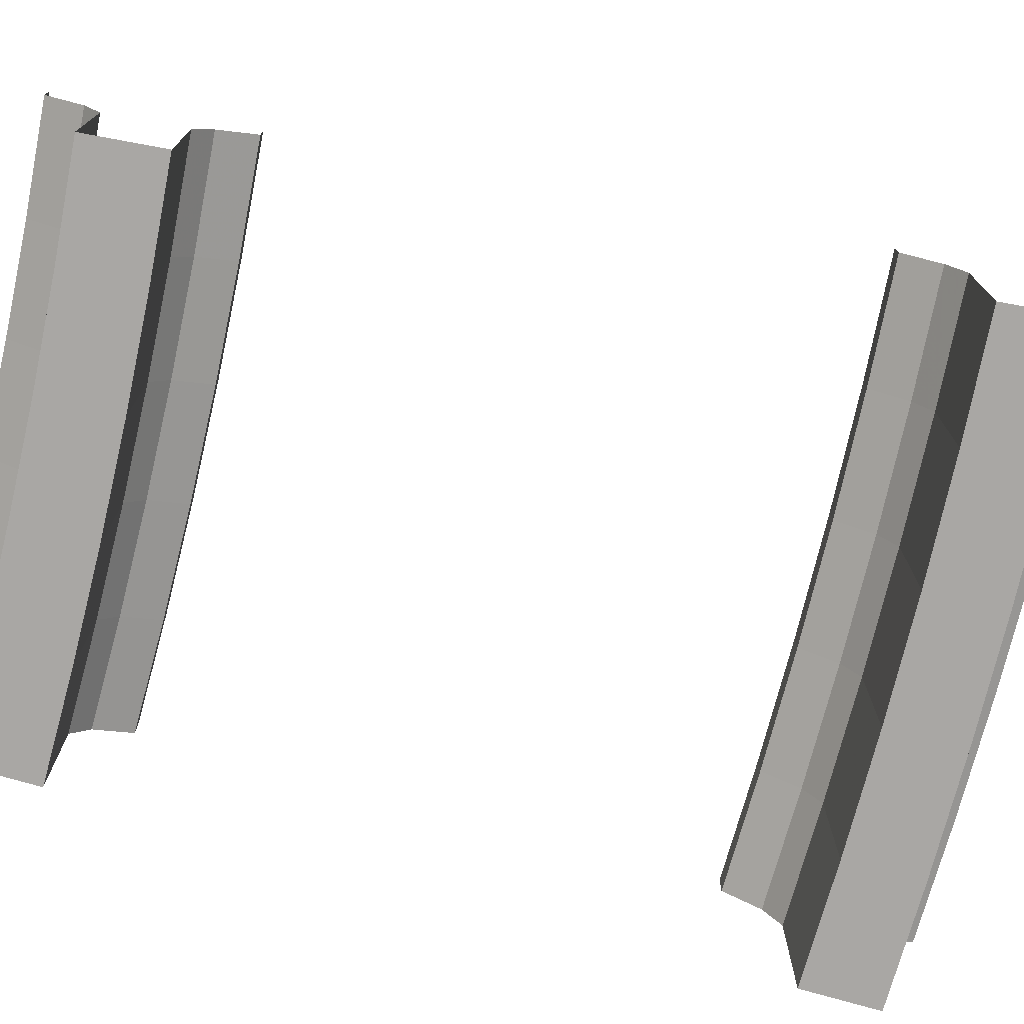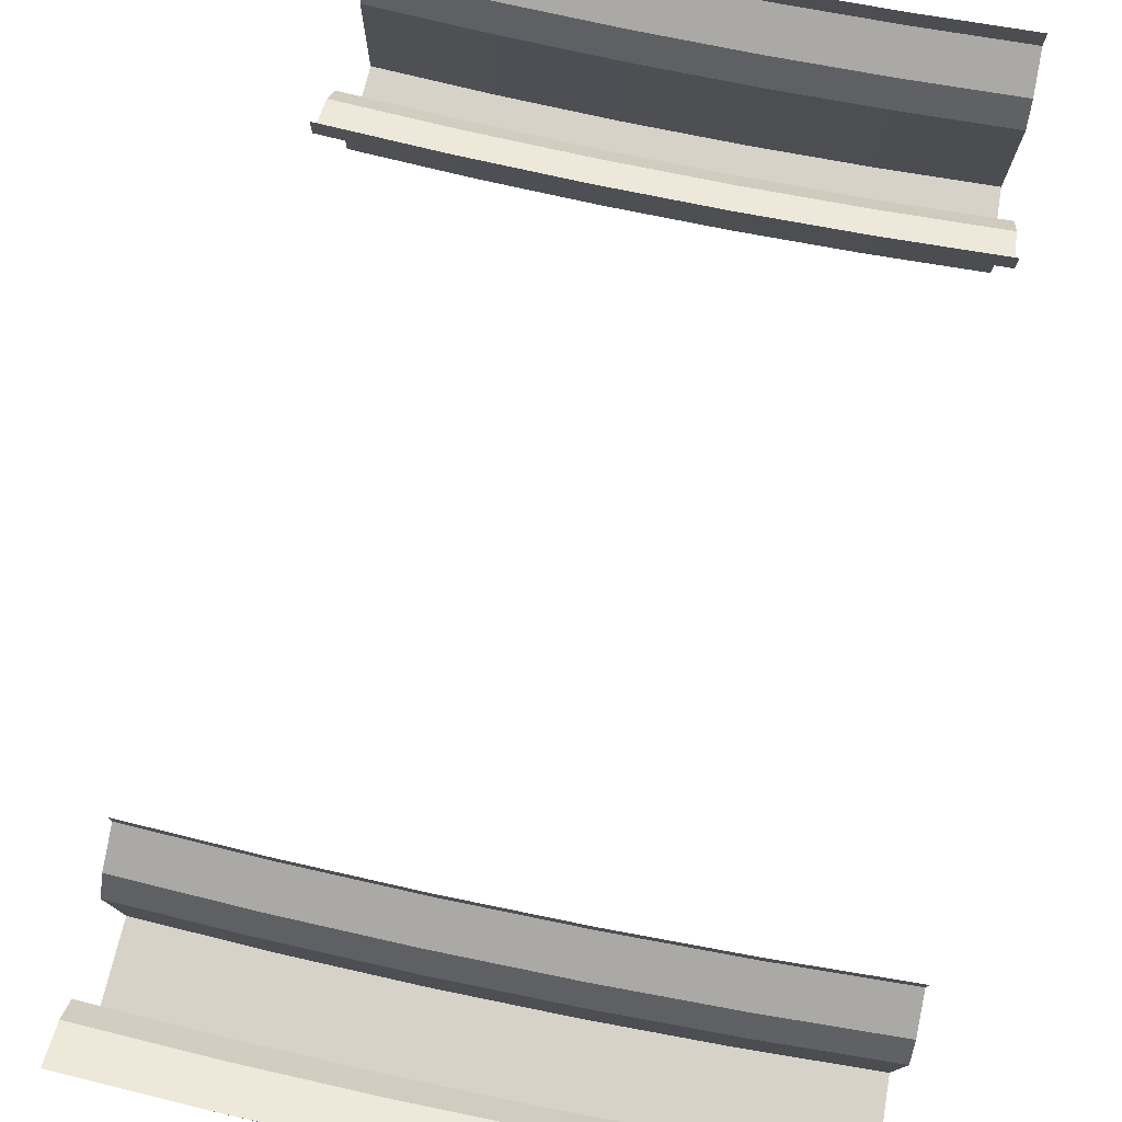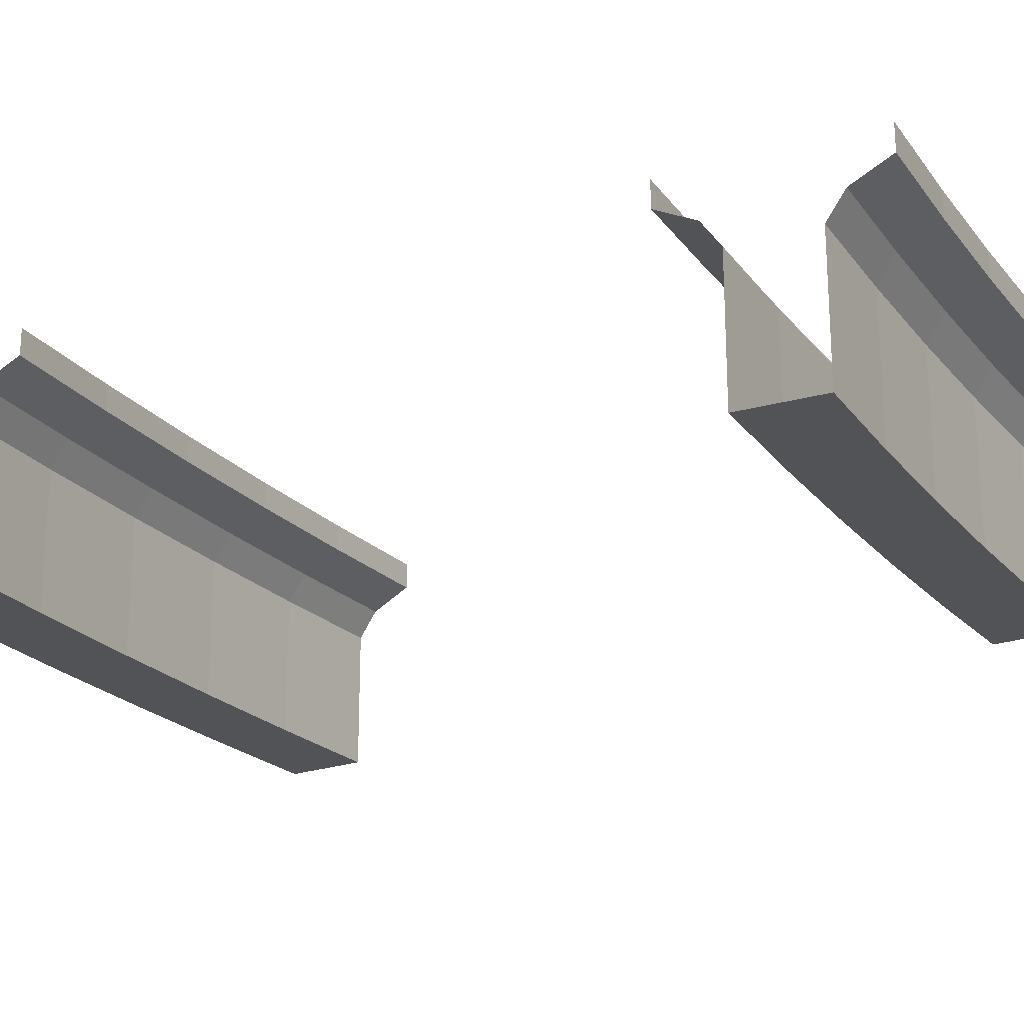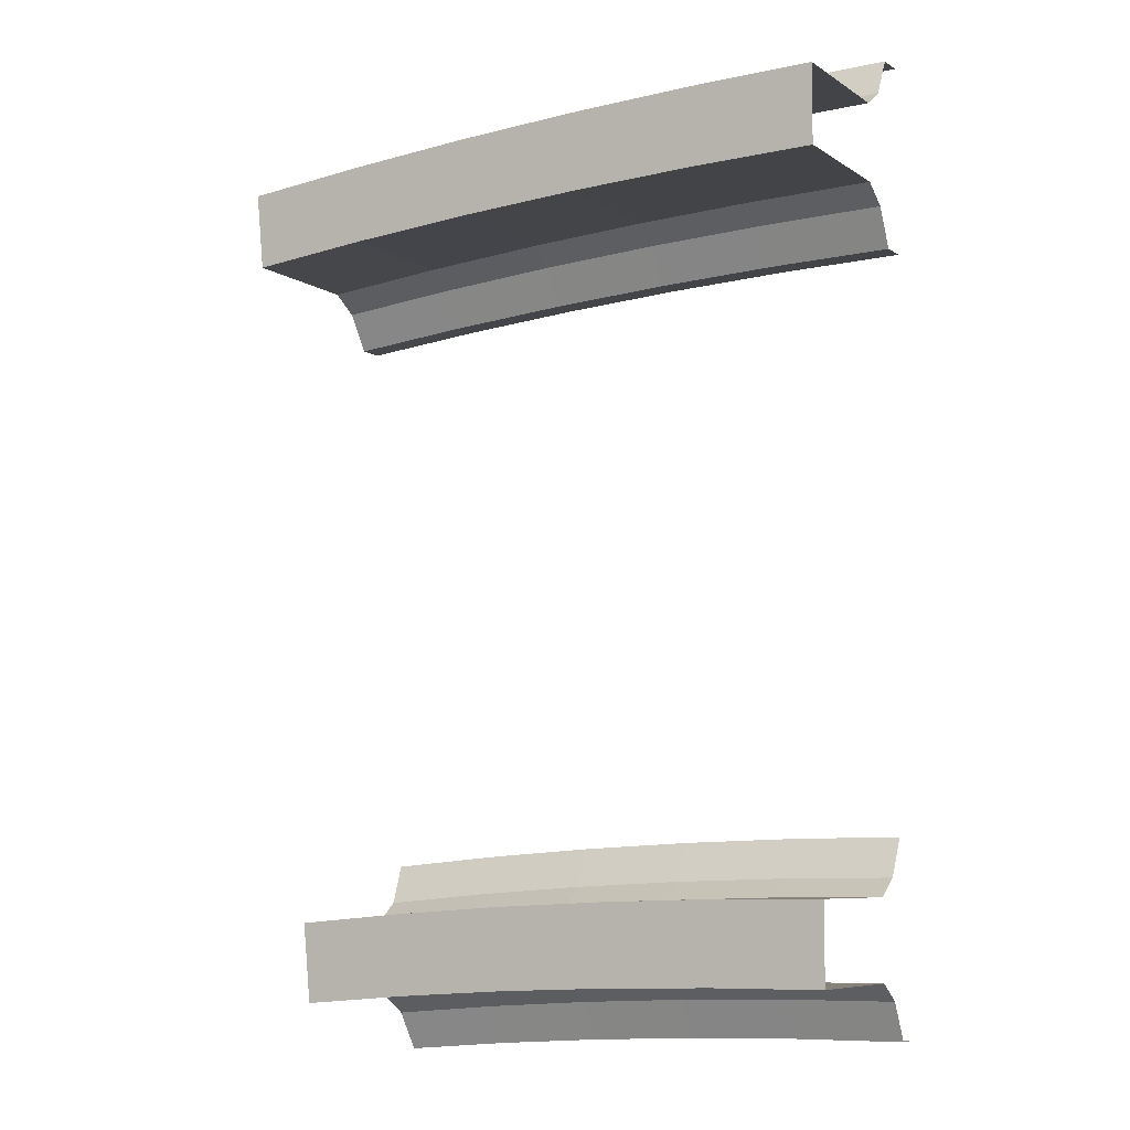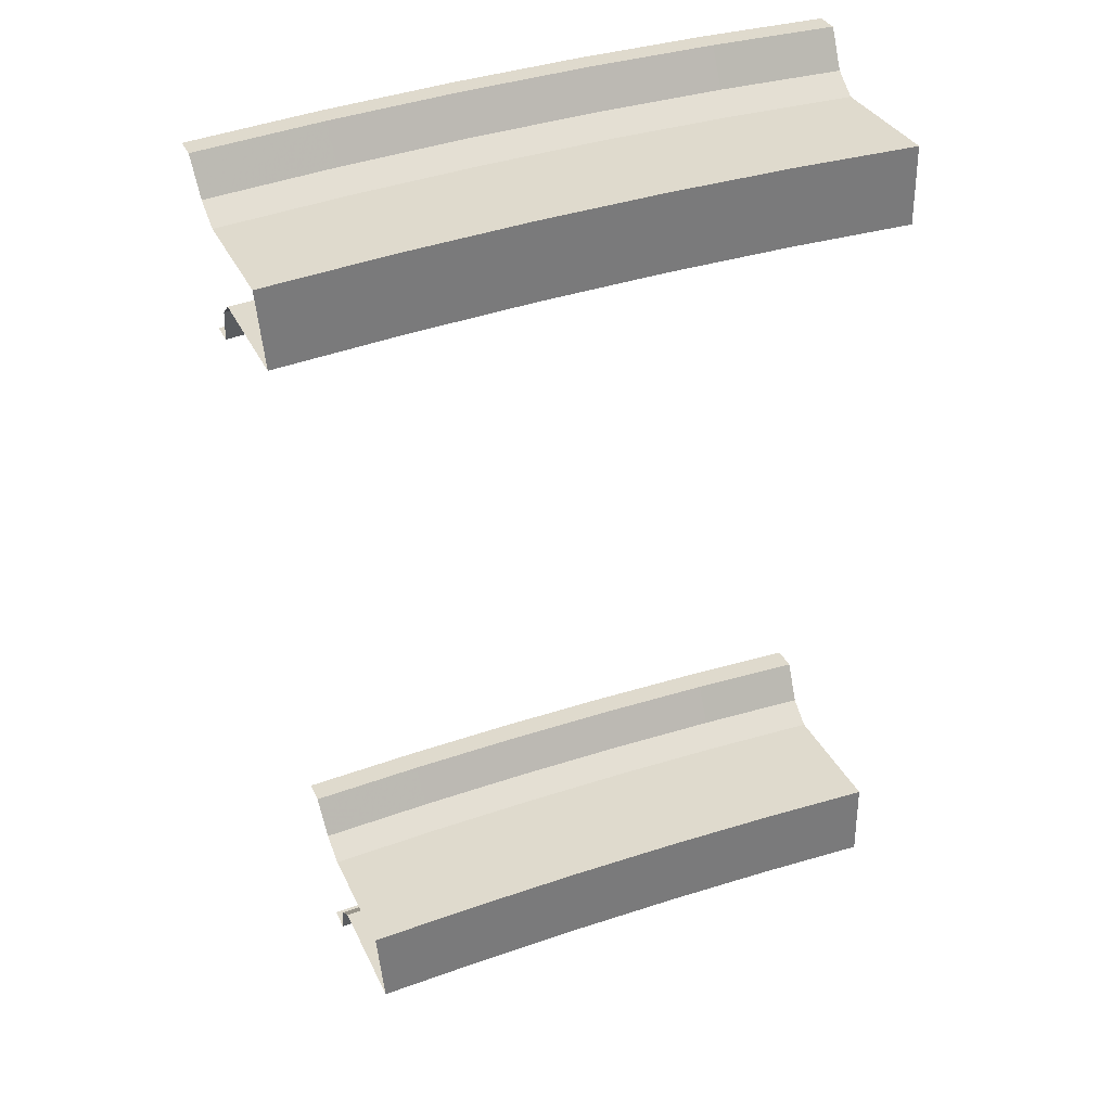
<metadata>
{"format":"obj","ext":"obj","renderer":"f3d","projection":"perspective","resolution":1024,"background":"white","views":[{"elev":-74.7,"azim":-106.1,"up":"+Y"},{"elev":77.4,"azim":8.7,"up":"+Y"},{"elev":-22.3,"azim":116.0,"up":"+Y"},{"elev":-7.5,"azim":30.3,"up":"+Z"},{"elev":32.7,"azim":-21.9,"up":"+Z"}]}
</metadata>
<code>
v -2.03 0 1.795
v -2.536 0 1.75
v -2.536 -0.1 1.75
v -2.03 -0.1 1.795
v -1.523 0 1.83
v -2.03 0 1.795
v -2.03 -0.1 1.795
v -1.523 -0.1 1.83
v -1.016 0 1.855
v -1.523 0 1.83
v -1.523 -0.1 1.83
v -1.016 -0.1 1.855
v -0.508 0 1.87
v -1.016 0 1.855
v -1.016 -0.1 1.855
v -0.508 -0.1 1.87
v 0 0 1.875
v -0.508 0 1.87
v -0.508 -0.1 1.87
v 0 -0.1 1.875
v -2.03 -0.1 1.795
v -2.536 -0.1 1.75
v -2.522 -0.175 1.601
v -2.018 -0.175 1.646
v -1.523 -0.1 1.83
v -2.03 -0.1 1.795
v -2.018 -0.175 1.646
v -1.514 -0.175 1.68
v -1.016 -0.1 1.855
v -1.523 -0.1 1.83
v -1.514 -0.175 1.68
v -1.01 -0.175 1.705
v -0.508 -0.1 1.87
v -1.016 -0.1 1.855
v -1.01 -0.175 1.705
v -0.5051 -0.175 1.72
v 0 -0.1 1.875
v -0.508 -0.1 1.87
v -0.5051 -0.175 1.72
v 0 -0.175 1.725
v -2.018 -0.175 1.646
v -2.522 -0.175 1.601
v -2.515 -0.275 1.531
v -2.013 -0.275 1.576
v -1.514 -0.175 1.68
v -2.018 -0.175 1.646
v -2.013 -0.275 1.576
v -1.51 -0.275 1.611
v -1.01 -0.175 1.705
v -1.514 -0.175 1.68
v -1.51 -0.275 1.611
v -1.007 -0.275 1.635
v -0.5051 -0.175 1.72
v -1.01 -0.175 1.705
v -1.007 -0.275 1.635
v -0.5037 -0.275 1.65
v 0 -0.175 1.725
v -0.5051 -0.175 1.72
v -0.5037 -0.275 1.65
v 0 -0.275 1.655
v -2.013 -0.275 1.576
v -2.515 -0.275 1.531
v -2.515 -0.8 1.531
v -2.013 -0.8 1.576
v -1.51 -0.275 1.611
v -2.013 -0.275 1.576
v -2.013 -0.8 1.576
v -1.51 -0.8 1.611
v -1.007 -0.275 1.635
v -1.51 -0.275 1.611
v -1.51 -0.8 1.611
v -1.007 -0.8 1.635
v -0.5037 -0.275 1.65
v -1.007 -0.275 1.635
v -1.007 -0.8 1.635
v -0.5037 -0.8 1.65
v 0 -0.275 1.655
v -0.5037 -0.275 1.65
v -0.5037 -0.8 1.65
v 0 -0.8 1.655
v -1.971 -0.1 1.048
v -2.463 -0.1 1.004
v -2.463 0 1.004
v -1.971 0 1.048
v -1.479 -0.1 1.081
v -1.971 -0.1 1.048
v -1.971 0 1.048
v -1.479 0 1.081
v -0.9864 -0.1 1.106
v -1.479 -0.1 1.081
v -1.479 0 1.081
v -0.9864 0 1.106
v -0.4933 -0.1 1.12
v -0.9864 -0.1 1.106
v -0.9864 0 1.106
v -0.4933 0 1.12
v 0 -0.1 1.125
v -0.4933 -0.1 1.12
v -0.4933 0 1.12
v 0 0 1.125
v -1.983 -0.175 1.197
v -2.477 -0.175 1.153
v -2.463 -0.1 1.004
v -1.971 -0.1 1.048
v -1.488 -0.175 1.231
v -1.983 -0.175 1.197
v -1.971 -0.1 1.048
v -1.479 -0.1 1.081
v -0.9923 -0.175 1.256
v -1.488 -0.175 1.231
v -1.479 -0.1 1.081
v -0.9864 -0.1 1.106
v -0.4963 -0.175 1.27
v -0.9923 -0.175 1.256
v -0.9864 -0.1 1.106
v -0.4933 -0.1 1.12
v 0 -0.175 1.275
v -0.4963 -0.175 1.27
v -0.4933 -0.1 1.12
v 0 -0.1 1.125
v -1.989 -0.275 1.267
v -2.484 -0.275 1.223
v -2.477 -0.175 1.153
v -1.983 -0.175 1.197
v -1.492 -0.275 1.301
v -1.989 -0.275 1.267
v -1.983 -0.175 1.197
v -1.488 -0.175 1.231
v -0.995 -0.275 1.325
v -1.492 -0.275 1.301
v -1.488 -0.175 1.231
v -0.9923 -0.175 1.256
v -0.4976 -0.275 1.34
v -0.995 -0.275 1.325
v -0.9923 -0.175 1.256
v -0.4963 -0.175 1.27
v 0 -0.275 1.345
v -0.4976 -0.275 1.34
v -0.4963 -0.175 1.27
v 0 -0.175 1.275
v -1.989 -0.8 1.267
v -2.484 -0.8 1.223
v -2.484 -0.275 1.223
v -1.989 -0.275 1.267
v -1.492 -0.8 1.301
v -1.989 -0.8 1.267
v -1.989 -0.275 1.267
v -1.492 -0.275 1.301
v -0.995 -0.8 1.325
v -1.492 -0.8 1.301
v -1.492 -0.275 1.301
v -0.995 -0.275 1.325
v -0.4976 -0.8 1.34
v -0.995 -0.8 1.325
v -0.995 -0.275 1.325
v -0.4976 -0.275 1.34
v 0 -0.8 1.345
v -0.4976 -0.8 1.34
v -0.4976 -0.275 1.34
v 0 -0.275 1.345
v -2.013 -0.8 1.576
v -2.515 -0.8 1.531
v -2.484 -0.8 1.223
v -1.989 -0.8 1.267
v -1.51 -0.8 1.611
v -2.013 -0.8 1.576
v -1.989 -0.8 1.267
v -1.492 -0.8 1.301
v -1.007 -0.8 1.635
v -1.51 -0.8 1.611
v -1.492 -0.8 1.301
v -0.995 -0.8 1.325
v -0.5037 -0.8 1.65
v -1.007 -0.8 1.635
v -0.995 -0.8 1.325
v -0.4976 -0.8 1.34
v 0 -0.8 1.655
v -0.5037 -0.8 1.65
v -0.4976 -0.8 1.34
v 0 -0.8 1.345
v -1.795 0 -1.196
v -2.242 0 -1.235
v -2.242 -0.1 -1.235
v -1.795 -0.1 -1.196
v -1.347 0 -1.165
v -1.795 0 -1.196
v -1.795 -0.1 -1.196
v -1.347 -0.1 -1.165
v -0.8981 0 -1.143
v -1.347 0 -1.165
v -1.347 -0.1 -1.165
v -0.8981 -0.1 -1.143
v -0.4491 0 -1.129
v -0.8981 0 -1.143
v -0.8981 -0.1 -1.143
v -0.4491 -0.1 -1.129
v 0 0 -1.125
v -0.4491 0 -1.129
v -0.4491 -0.1 -1.129
v 0 -0.1 -1.125
v -1.795 -0.1 -1.196
v -2.242 -0.1 -1.235
v -2.227 -0.175 -1.384
v -1.783 -0.175 -1.345
v -1.347 -0.1 -1.165
v -1.795 -0.1 -1.196
v -1.783 -0.175 -1.345
v -1.338 -0.175 -1.314
v -0.8981 -0.1 -1.143
v -1.347 -0.1 -1.165
v -1.338 -0.175 -1.314
v -0.8922 -0.175 -1.292
v -0.4491 -0.1 -1.129
v -0.8981 -0.1 -1.143
v -0.8922 -0.175 -1.292
v -0.4462 -0.175 -1.279
v 0 -0.1 -1.125
v -0.4491 -0.1 -1.129
v -0.4462 -0.175 -1.279
v 0 -0.175 -1.275
v -1.783 -0.175 -1.345
v -2.227 -0.175 -1.384
v -2.221 -0.275 -1.454
v -1.777 -0.275 -1.415
v -1.338 -0.175 -1.314
v -1.783 -0.175 -1.345
v -1.777 -0.275 -1.415
v -1.334 -0.275 -1.384
v -0.8922 -0.175 -1.292
v -1.338 -0.175 -1.314
v -1.334 -0.275 -1.384
v -0.8894 -0.275 -1.362
v -0.4462 -0.175 -1.279
v -0.8922 -0.175 -1.292
v -0.8894 -0.275 -1.362
v -0.4448 -0.275 -1.349
v 0 -0.175 -1.275
v -0.4462 -0.175 -1.279
v -0.4448 -0.275 -1.349
v 0 -0.275 -1.345
v -1.777 -0.275 -1.415
v -2.221 -0.275 -1.454
v -2.221 -0.8 -1.454
v -1.777 -0.8 -1.415
v -1.334 -0.275 -1.384
v -1.777 -0.275 -1.415
v -1.777 -0.8 -1.415
v -1.334 -0.8 -1.384
v -0.8894 -0.275 -1.362
v -1.334 -0.275 -1.384
v -1.334 -0.8 -1.384
v -0.8894 -0.8 -1.362
v -0.4448 -0.275 -1.349
v -0.8894 -0.275 -1.362
v -0.8894 -0.8 -1.362
v -0.4448 -0.8 -1.349
v 0 -0.275 -1.345
v -0.4448 -0.275 -1.349
v -0.4448 -0.8 -1.349
v 0 -0.8 -1.345
v -1.736 -0.1 -1.943
v -2.169 -0.1 -1.982
v -2.169 0 -1.982
v -1.736 0 -1.943
v -1.302 -0.1 -1.913
v -1.736 -0.1 -1.943
v -1.736 0 -1.943
v -1.302 0 -1.913
v -0.8686 -0.1 -1.892
v -1.302 -0.1 -1.913
v -1.302 0 -1.913
v -0.8686 0 -1.892
v -0.4344 -0.1 -1.879
v -0.8686 -0.1 -1.892
v -0.8686 0 -1.892
v -0.4344 0 -1.879
v 0 -0.1 -1.875
v -0.4344 -0.1 -1.879
v -0.4344 0 -1.879
v 0 0 -1.875
v -1.748 -0.175 -1.794
v -2.183 -0.175 -1.832
v -2.169 -0.1 -1.982
v -1.736 -0.1 -1.943
v -1.311 -0.175 -1.764
v -1.748 -0.175 -1.794
v -1.736 -0.1 -1.943
v -1.302 -0.1 -1.913
v -0.8745 -0.175 -1.742
v -1.311 -0.175 -1.764
v -1.302 -0.1 -1.913
v -0.8686 -0.1 -1.892
v -0.4374 -0.175 -1.729
v -0.8745 -0.175 -1.742
v -0.8686 -0.1 -1.892
v -0.4344 -0.1 -1.879
v 0 -0.175 -1.725
v -0.4374 -0.175 -1.729
v -0.4344 -0.1 -1.879
v 0 -0.1 -1.875
v -1.753 -0.275 -1.724
v -2.19 -0.275 -1.763
v -2.183 -0.175 -1.832
v -1.748 -0.175 -1.794
v -1.315 -0.275 -1.694
v -1.753 -0.275 -1.724
v -1.748 -0.175 -1.794
v -1.311 -0.175 -1.764
v -0.8772 -0.275 -1.672
v -1.315 -0.275 -1.694
v -1.311 -0.175 -1.764
v -0.8745 -0.175 -1.742
v -0.4387 -0.275 -1.659
v -0.8772 -0.275 -1.672
v -0.8745 -0.175 -1.742
v -0.4374 -0.175 -1.729
v 0 -0.275 -1.655
v -0.4387 -0.275 -1.659
v -0.4374 -0.175 -1.729
v 0 -0.175 -1.725
v -1.753 -0.8 -1.724
v -2.19 -0.8 -1.763
v -2.19 -0.275 -1.763
v -1.753 -0.275 -1.724
v -1.315 -0.8 -1.694
v -1.753 -0.8 -1.724
v -1.753 -0.275 -1.724
v -1.315 -0.275 -1.694
v -0.8772 -0.8 -1.672
v -1.315 -0.8 -1.694
v -1.315 -0.275 -1.694
v -0.8772 -0.275 -1.672
v -0.4387 -0.8 -1.659
v -0.8772 -0.8 -1.672
v -0.8772 -0.275 -1.672
v -0.4387 -0.275 -1.659
v 0 -0.8 -1.655
v -0.4387 -0.8 -1.659
v -0.4387 -0.275 -1.659
v 0 -0.275 -1.655
v -1.777 -0.8 -1.415
v -2.221 -0.8 -1.454
v -2.19 -0.8 -1.763
v -1.753 -0.8 -1.724
v -1.334 -0.8 -1.384
v -1.777 -0.8 -1.415
v -1.753 -0.8 -1.724
v -1.315 -0.8 -1.694
v -0.8894 -0.8 -1.362
v -1.334 -0.8 -1.384
v -1.315 -0.8 -1.694
v -0.8772 -0.8 -1.672
v -0.4448 -0.8 -1.349
v -0.8894 -0.8 -1.362
v -0.8772 -0.8 -1.672
v -0.4387 -0.8 -1.659
v 0 -0.8 -1.345
v -0.4448 -0.8 -1.349
v -0.4387 -0.8 -1.659
v 0 -0.8 -1.655
g mesh7391259
f 1 2 3
f 3 4 1
f 5 6 7
f 7 8 5
f 9 10 11
f 11 12 9
f 13 14 15
f 15 16 13
f 17 18 19
f 19 20 17
g mesh7391260
f 21 22 23
f 23 24 21
f 25 26 27
f 27 28 25
f 29 30 31
f 31 32 29
f 33 34 35
f 35 36 33
f 37 38 39
f 39 40 37
g mesh7391261
f 41 42 43
f 43 44 41
f 45 46 47
f 47 48 45
f 49 50 51
f 51 52 49
f 53 54 55
f 55 56 53
f 57 58 59
f 59 60 57
g mesh7391262
f 61 62 63
f 63 64 61
f 65 66 67
f 67 68 65
f 69 70 71
f 71 72 69
f 73 74 75
f 75 76 73
f 77 78 79
f 79 80 77
f 81 82 83
f 83 84 81
f 85 86 87
f 87 88 85
f 89 90 91
f 91 92 89
f 93 94 95
f 95 96 93
f 97 98 99
f 99 100 97
g mesh7391263
f 101 102 103
f 103 104 101
f 105 106 107
f 107 108 105
f 109 110 111
f 111 112 109
f 113 114 115
f 115 116 113
f 117 118 119
f 119 120 117
g mesh7391264
f 121 122 123
f 123 124 121
f 125 126 127
f 127 128 125
f 129 130 131
f 131 132 129
f 133 134 135
f 135 136 133
f 137 138 139
f 139 140 137
g mesh7391265
f 141 142 143
f 143 144 141
f 145 146 147
f 147 148 145
f 149 150 151
f 151 152 149
f 153 154 155
f 155 156 153
f 157 158 159
f 159 160 157
f 161 162 163
f 163 164 161
f 165 166 167
f 167 168 165
f 169 170 171
f 171 172 169
f 173 174 175
f 175 176 173
f 177 178 179
f 179 180 177
f 181 182 183
f 183 184 181
f 185 186 187
f 187 188 185
f 189 190 191
f 191 192 189
f 193 194 195
f 195 196 193
f 197 198 199
f 199 200 197
g mesh7391266
f 201 202 203
f 203 204 201
f 205 206 207
f 207 208 205
f 209 210 211
f 211 212 209
f 213 214 215
f 215 216 213
f 217 218 219
f 219 220 217
g mesh7391267
f 221 222 223
f 223 224 221
f 225 226 227
f 227 228 225
f 229 230 231
f 231 232 229
f 233 234 235
f 235 236 233
f 237 238 239
f 239 240 237
g mesh7391268
f 241 242 243
f 243 244 241
f 245 246 247
f 247 248 245
f 249 250 251
f 251 252 249
f 253 254 255
f 255 256 253
f 257 258 259
f 259 260 257
f 261 262 263
f 263 264 261
f 265 266 267
f 267 268 265
f 269 270 271
f 271 272 269
f 273 274 275
f 275 276 273
f 277 278 279
f 279 280 277
g mesh7391269
f 281 282 283
f 283 284 281
f 285 286 287
f 287 288 285
f 289 290 291
f 291 292 289
f 293 294 295
f 295 296 293
f 297 298 299
f 299 300 297
g mesh7391270
f 301 302 303
f 303 304 301
f 305 306 307
f 307 308 305
f 309 310 311
f 311 312 309
f 313 314 315
f 315 316 313
f 317 318 319
f 319 320 317
g mesh7391271
f 321 322 323
f 323 324 321
f 325 326 327
f 327 328 325
f 329 330 331
f 331 332 329
f 333 334 335
f 335 336 333
f 337 338 339
f 339 340 337
f 341 342 343
f 343 344 341
f 345 346 347
f 347 348 345
f 349 350 351
f 351 352 349
f 353 354 355
f 355 356 353
f 357 358 359
f 359 360 357

</code>
